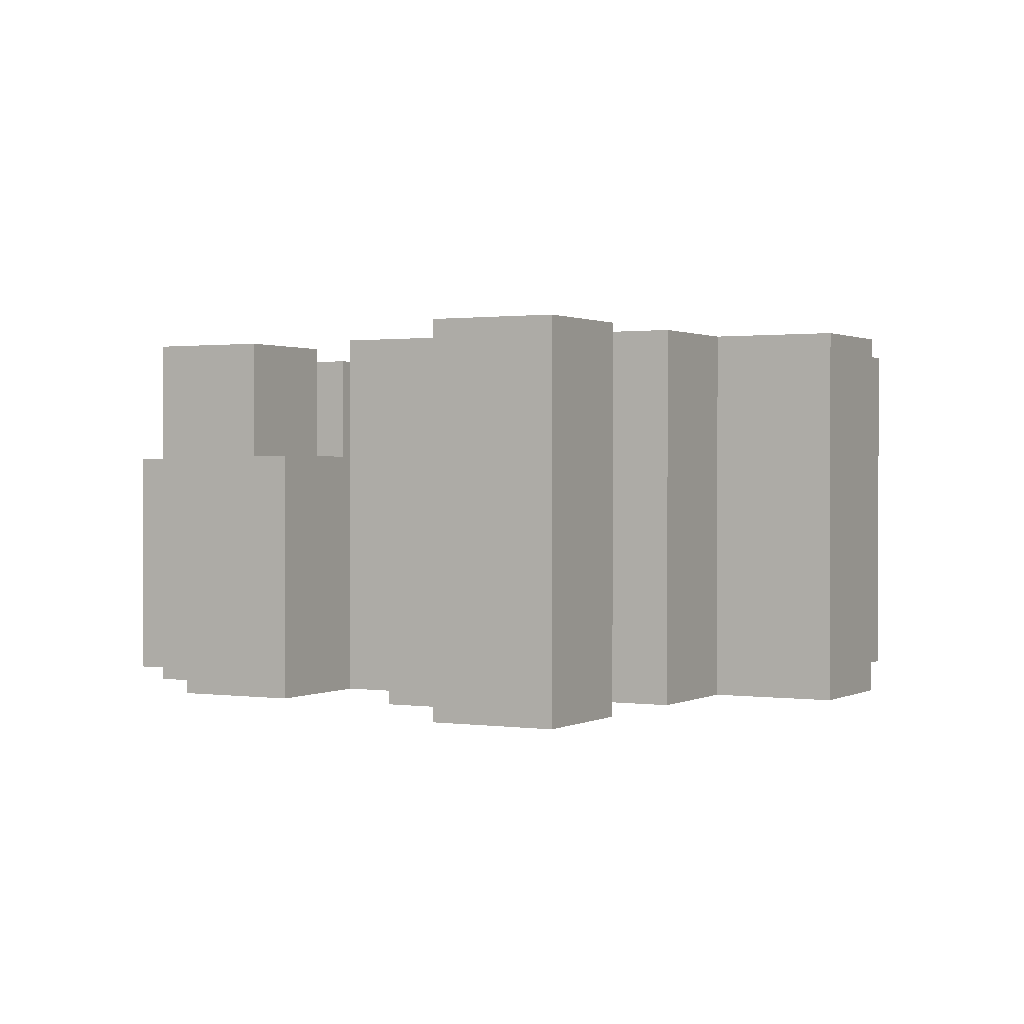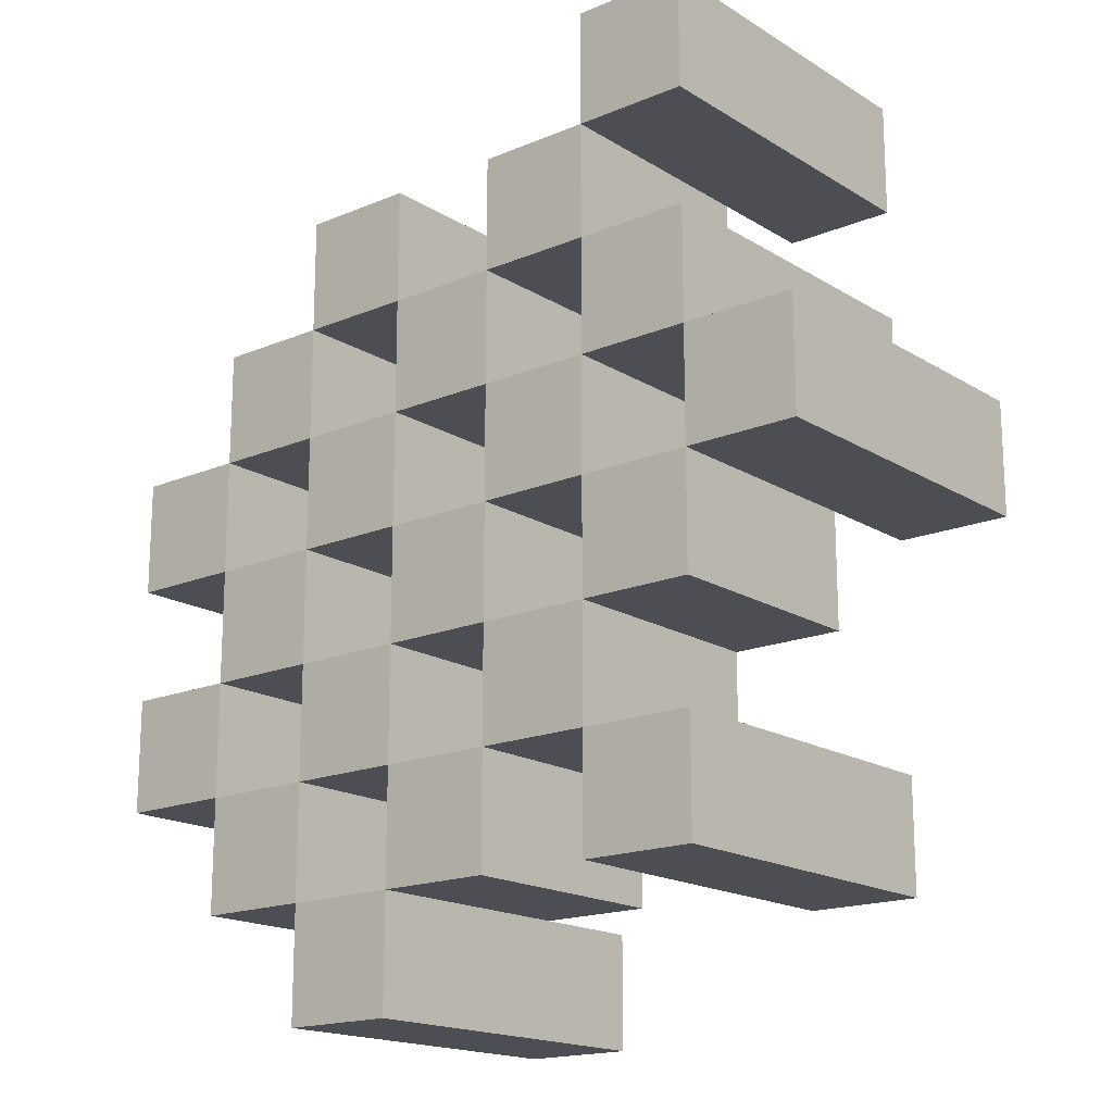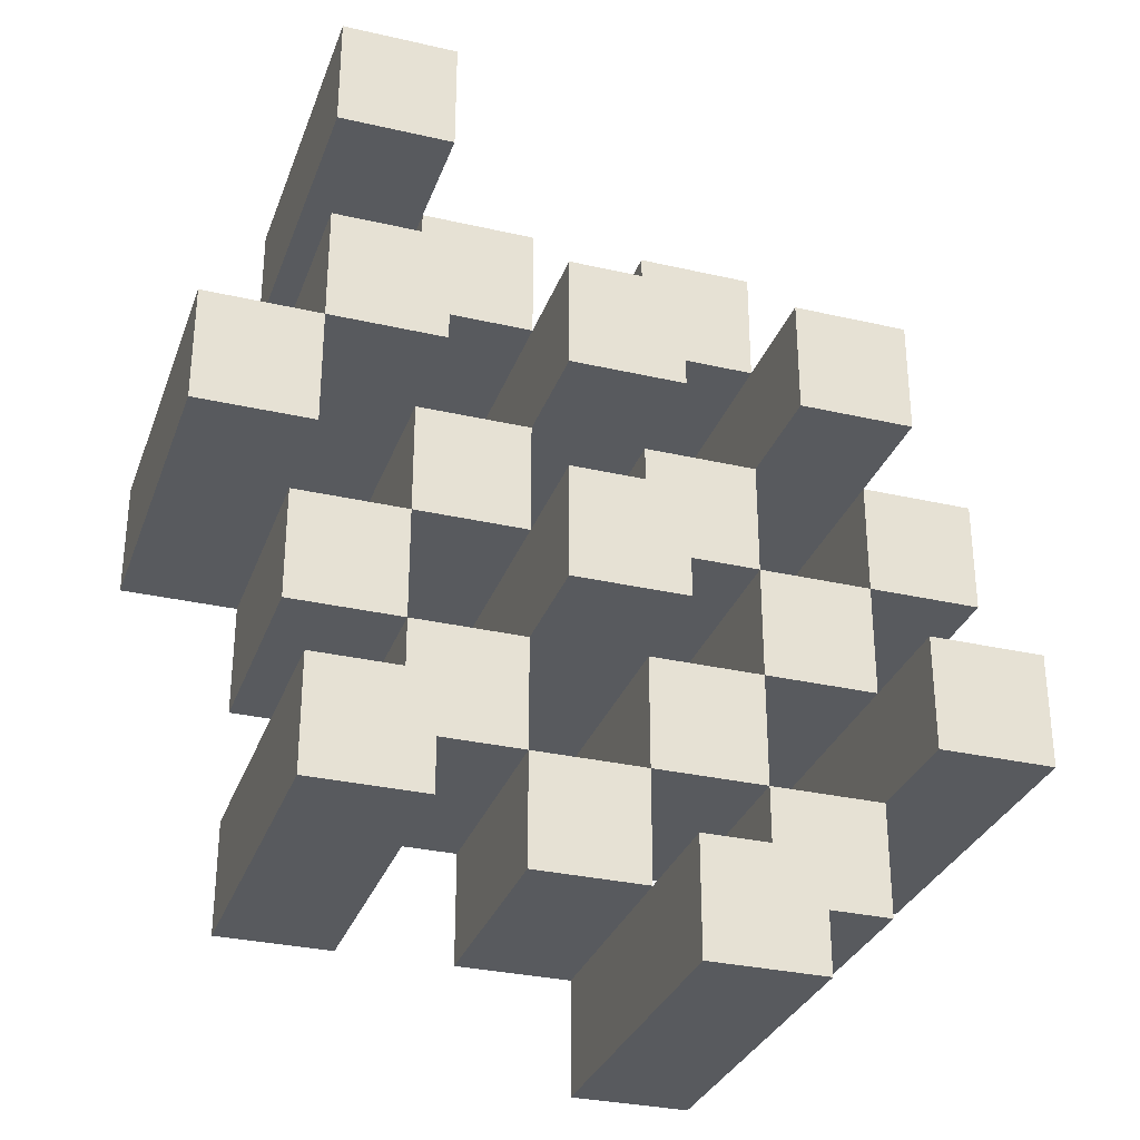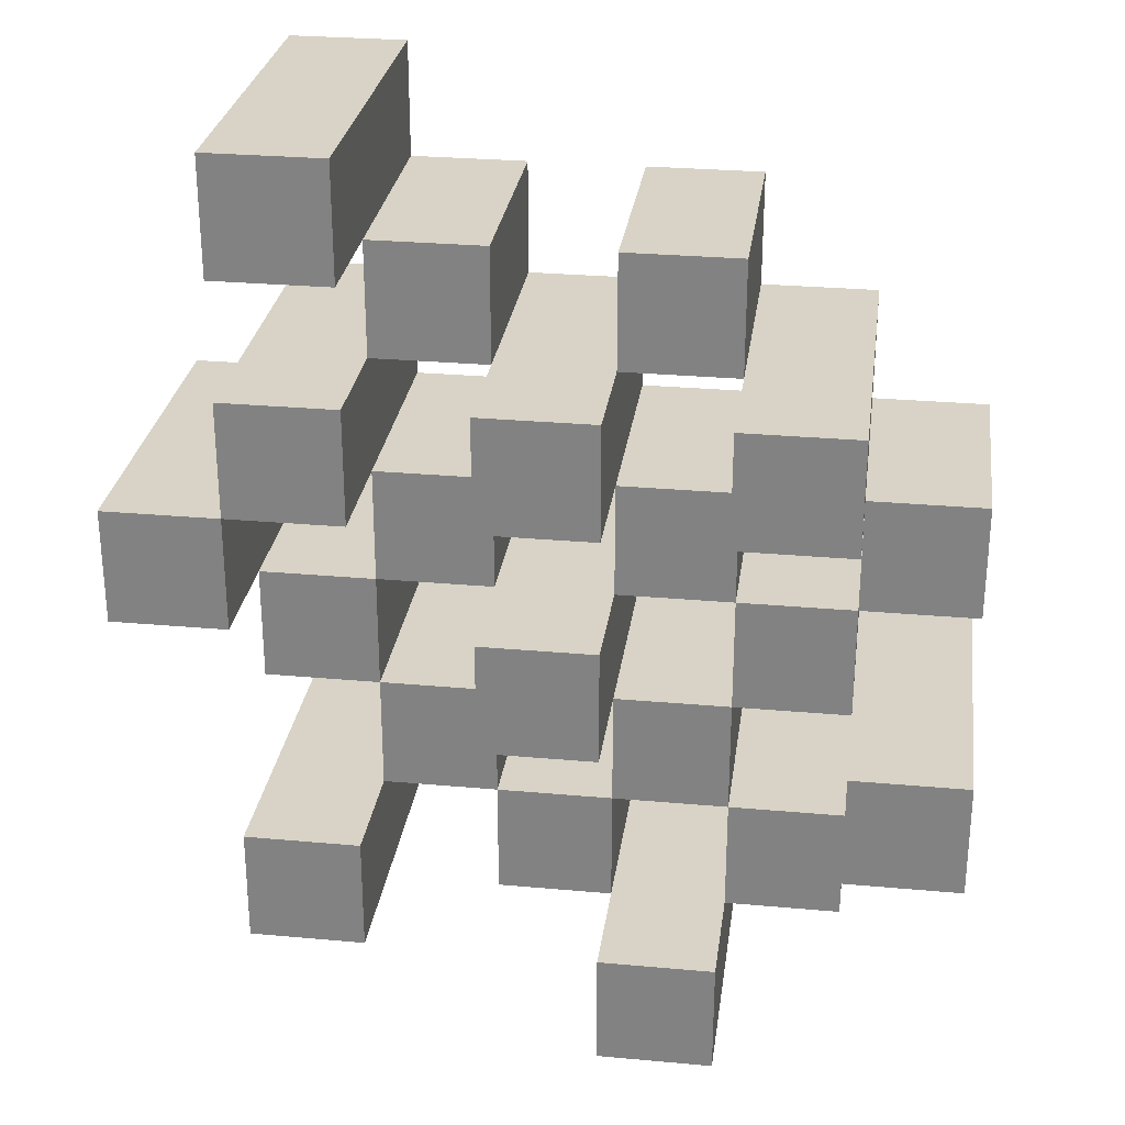
<metadata>
{"format":"obj","ext":"obj","renderer":"f3d","projection":"perspective","resolution":1024,"background":"white","views":[{"elev":0.9,"azim":28.5,"up":"+Y"},{"elev":-17.4,"azim":39.7,"up":"+Z"},{"elev":-31.1,"azim":161.8,"up":"+Z"},{"elev":28.1,"azim":-172.2,"up":"+Z"}]}
</metadata>
<code>
o
v 15 0.9 32.1
v 15.1 0.9 32.1
v 15 1.2 32.1
v 15.1 1.2 32.1
v 14.9 0.9 32.2
v 15 0.9 32.2
v 15.1 0.9 32.2
v 15.2 0.9 32.2
v 15.3 0.9 32.2
v 15.4 0.9 32.2
v 14.9 1.1 32.2
v 15 1.1 32.2
v 15.1 1.1 32.2
v 15.2 1.1 32.2
v 15.3 1.2 32.2
v 15.4 1.2 32.2
v 14.8 0.9 32.3
v 14.9 0.9 32.3
v 15 0.9 32.3
v 15.1 0.9 32.3
v 15.2 0.9 32.3
v 15.3 0.9 32.3
v 14.9 1.1 32.3
v 15 1.1 32.3
v 15.1 1.1 32.3
v 15.2 1.1 32.3
v 15.3 1.1 32.3
v 14.8 1.2 32.3
v 14.9 1.2 32.3
v 14.9 0.9 32.4
v 15 0.9 32.4
v 15.1 0.9 32.4
v 15.2 0.9 32.4
v 15.3 0.9 32.4
v 15.4 0.9 32.4
v 14.9 1.1 32.4
v 15 1.1 32.4
v 15.1 1.1 32.4
v 15.2 1.1 32.4
v 15.3 1.1 32.4
v 15.4 1.1 32.4
v 15.1 1.2 32.4
v 15.2 1.2 32.4
v 14.8 0.9 32.5
v 14.9 0.9 32.5
v 15 0.9 32.5
v 15.1 0.9 32.5
v 15.2 0.9 32.5
v 15.3 0.9 32.5
v 15.4 0.9 32.5
v 15.5 0.9 32.5
v 14.8 1.1 32.5
v 14.9 1.1 32.5
v 15 1.1 32.5
v 15.1 1.1 32.5
v 15.2 1.1 32.5
v 15.3 1.1 32.5
v 15.4 1.1 32.5
v 15.4 1.2 32.5
v 15.5 1.2 32.5
v 14.9 0.9 32.6
v 15 0.9 32.6
v 15.1 0.9 32.6
v 15.2 0.9 32.6
v 15.3 0.9 32.6
v 15.4 0.9 32.6
v 14.9 1.1 32.6
v 15 1.1 32.6
v 15.1 1.1 32.6
v 15.2 1.1 32.6
v 15.3 1.1 32.6
v 14.9 1.2 32.6
v 15 1.2 32.6
v 15.1 1.2 32.6
v 15.2 1.2 32.6
v 15.3 1.2 32.6
v 15.4 1.2 32.6
v 15 0.9 32.7
v 15.1 0.9 32.7
v 15.2 0.9 32.7
v 15.3 0.9 32.7
v 15 1.1 32.7
v 15.1 1.1 32.7
v 15.2 1.1 32.7
v 15.3 1.1 32.7
v 15.3 0.9 32.8
v 15.4 0.9 32.8
v 15.3 1.1 32.8
v 15.3 1.2 32.8
v 15.4 1.2 32.8
v 15 0.9 32.2
v 15.1 0.9 32.2
v 15 1.1 32.2
v 15.1 1.1 32.2
v 15 1.2 32.2
v 15.1 1.2 32.2
v 14.9 0.9 32.3
v 15 0.9 32.3
v 15.1 0.9 32.3
v 15.2 0.9 32.3
v 15.3 0.9 32.3
v 15.4 0.9 32.3
v 14.9 1.1 32.3
v 15 1.1 32.3
v 15.1 1.1 32.3
v 15.2 1.1 32.3
v 15.3 1.1 32.3
v 15.3 1.2 32.3
v 15.4 1.2 32.3
v 14.8 0.9 32.4
v 14.9 0.9 32.4
v 15 0.9 32.4
v 15.1 0.9 32.4
v 15.2 0.9 32.4
v 15.3 0.9 32.4
v 14.9 1.1 32.4
v 15 1.1 32.4
v 15.1 1.1 32.4
v 15.2 1.1 32.4
v 15.3 1.1 32.4
v 14.8 1.2 32.4
v 14.9 1.2 32.4
v 14.9 0.9 32.5
v 15 0.9 32.5
v 15.1 0.9 32.5
v 15.2 0.9 32.5
v 15.3 0.9 32.5
v 15.4 0.9 32.5
v 14.9 1.1 32.5
v 15 1.1 32.5
v 15.1 1.1 32.5
v 15.2 1.1 32.5
v 15.3 1.1 32.5
v 15.4 1.1 32.5
v 15.1 1.2 32.5
v 15.2 1.2 32.5
v 14.8 0.9 32.6
v 14.9 0.9 32.6
v 15 0.9 32.6
v 15.1 0.9 32.6
v 15.2 0.9 32.6
v 15.3 0.9 32.6
v 15.4 0.9 32.6
v 15.5 0.9 32.6
v 14.8 1.1 32.6
v 14.9 1.1 32.6
v 15 1.1 32.6
v 15.1 1.1 32.6
v 15.2 1.1 32.6
v 15.3 1.1 32.6
v 15.4 1.2 32.6
v 15.5 1.2 32.6
v 14.9 0.9 32.7
v 15 0.9 32.7
v 15.1 0.9 32.7
v 15.2 0.9 32.7
v 15.3 0.9 32.7
v 15.4 0.9 32.7
v 15 1.1 32.7
v 15.1 1.1 32.7
v 15.2 1.1 32.7
v 15.3 1.1 32.7
v 14.9 1.2 32.7
v 15 1.2 32.7
v 15.1 1.2 32.7
v 15.2 1.2 32.7
v 15.3 1.2 32.7
v 15.4 1.2 32.7
v 15 0.9 32.8
v 15.1 0.9 32.8
v 15.2 0.9 32.8
v 15.3 0.9 32.8
v 15 1.1 32.8
v 15.1 1.1 32.8
v 15.2 1.1 32.8
v 15.3 1.1 32.8
v 15.3 0.9 32.9
v 15.4 0.9 32.9
v 15.3 1.2 32.9
v 15.4 1.2 32.9
v 14.8 0.9 32.3
v 14.8 1.2 32.3
v 14.8 0.9 32.4
v 14.8 1.2 32.4
v 14.8 0.9 32.5
v 14.8 1.1 32.5
v 14.8 0.9 32.6
v 14.8 1.1 32.6
v 14.9 0.9 32.2
v 14.9 1.1 32.2
v 14.9 0.9 32.3
v 14.9 1.1 32.3
v 14.9 0.9 32.4
v 14.9 1.1 32.4
v 14.9 0.9 32.5
v 14.9 1.1 32.5
v 14.9 0.9 32.6
v 14.9 1.1 32.6
v 14.9 1.2 32.6
v 14.9 0.9 32.7
v 14.9 1.2 32.7
v 15 0.9 32.1
v 15 1.2 32.1
v 15 0.9 32.2
v 15 1.1 32.2
v 15 1.2 32.2
v 15 0.9 32.3
v 15 1.1 32.3
v 15 0.9 32.4
v 15 1.1 32.4
v 15 0.9 32.5
v 15 1.1 32.5
v 15 0.9 32.6
v 15 1.1 32.6
v 15 0.9 32.7
v 15 1.1 32.7
v 15 0.9 32.8
v 15 1.1 32.8
v 15.1 0.9 32.2
v 15.1 1.1 32.2
v 15.1 0.9 32.3
v 15.1 1.1 32.3
v 15.1 0.9 32.4
v 15.1 1.1 32.4
v 15.1 1.2 32.4
v 15.1 0.9 32.5
v 15.1 1.1 32.5
v 15.1 1.2 32.5
v 15.1 0.9 32.6
v 15.1 1.1 32.6
v 15.1 1.2 32.6
v 15.1 0.9 32.7
v 15.1 1.1 32.7
v 15.1 1.2 32.7
v 15.2 0.9 32.3
v 15.2 1.1 32.3
v 15.2 0.9 32.4
v 15.2 1.1 32.4
v 15.2 0.9 32.5
v 15.2 1.1 32.5
v 15.2 0.9 32.6
v 15.2 1.1 32.6
v 15.2 0.9 32.7
v 15.2 1.1 32.7
v 15.2 0.9 32.8
v 15.2 1.1 32.8
v 15.3 0.9 32.2
v 15.3 1.2 32.2
v 15.3 0.9 32.3
v 15.3 1.1 32.3
v 15.3 1.2 32.3
v 15.3 0.9 32.4
v 15.3 1.1 32.4
v 15.3 0.9 32.5
v 15.3 1.1 32.5
v 15.3 0.9 32.6
v 15.3 1.1 32.6
v 15.3 1.2 32.6
v 15.3 0.9 32.7
v 15.3 1.1 32.7
v 15.3 1.2 32.7
v 15.3 0.9 32.8
v 15.3 1.1 32.8
v 15.3 1.2 32.8
v 15.3 0.9 32.9
v 15.3 1.2 32.9
v 15.4 0.9 32.5
v 15.4 1.1 32.5
v 15.4 1.2 32.5
v 15.4 0.9 32.6
v 15.4 1.2 32.6
v 14.9 0.9 32.3
v 14.9 1.1 32.3
v 14.9 1.2 32.3
v 14.9 0.9 32.4
v 14.9 1.1 32.4
v 14.9 1.2 32.4
v 14.9 0.9 32.5
v 14.9 1.1 32.5
v 14.9 0.9 32.6
v 14.9 1.1 32.6
v 15 0.9 32.2
v 15 1.1 32.2
v 15 0.9 32.3
v 15 1.1 32.3
v 15 0.9 32.4
v 15 1.1 32.4
v 15 0.9 32.5
v 15 1.1 32.5
v 15 0.9 32.6
v 15 1.1 32.6
v 15 1.2 32.6
v 15 0.9 32.7
v 15 1.1 32.7
v 15 1.2 32.7
v 15.1 0.9 32.1
v 15.1 1.2 32.1
v 15.1 0.9 32.2
v 15.1 1.1 32.2
v 15.1 1.2 32.2
v 15.1 0.9 32.3
v 15.1 1.1 32.3
v 15.1 0.9 32.4
v 15.1 1.1 32.4
v 15.1 0.9 32.5
v 15.1 1.1 32.5
v 15.1 0.9 32.6
v 15.1 1.1 32.6
v 15.1 0.9 32.7
v 15.1 1.1 32.7
v 15.1 0.9 32.8
v 15.1 1.1 32.8
v 15.2 0.9 32.2
v 15.2 1.1 32.2
v 15.2 0.9 32.3
v 15.2 1.1 32.3
v 15.2 0.9 32.4
v 15.2 1.1 32.4
v 15.2 1.2 32.4
v 15.2 0.9 32.5
v 15.2 1.1 32.5
v 15.2 1.2 32.5
v 15.2 0.9 32.6
v 15.2 1.1 32.6
v 15.2 1.2 32.6
v 15.2 0.9 32.7
v 15.2 1.1 32.7
v 15.2 1.2 32.7
v 15.3 0.9 32.3
v 15.3 1.1 32.3
v 15.3 0.9 32.4
v 15.3 1.1 32.4
v 15.3 0.9 32.5
v 15.3 1.1 32.5
v 15.3 0.9 32.6
v 15.3 1.1 32.6
v 15.3 0.9 32.7
v 15.3 1.1 32.7
v 15.3 0.9 32.8
v 15.3 1.1 32.8
v 15.4 0.9 32.2
v 15.4 1.2 32.2
v 15.4 0.9 32.3
v 15.4 1.2 32.3
v 15.4 0.9 32.4
v 15.4 1.1 32.4
v 15.4 0.9 32.5
v 15.4 1.1 32.5
v 15.4 0.9 32.6
v 15.4 1.2 32.6
v 15.4 0.9 32.7
v 15.4 1.2 32.7
v 15.4 0.9 32.8
v 15.4 1.2 32.8
v 15.4 0.9 32.9
v 15.4 1.2 32.9
v 15.5 0.9 32.5
v 15.5 1.2 32.5
v 15.5 0.9 32.6
v 15.5 1.2 32.6
v 14.8 0.9 32.3
v 14.8 0.9 32.4
v 14.8 0.9 32.5
v 14.8 0.9 32.6
v 14.9 0.9 32.2
v 14.9 0.9 32.3
v 14.9 0.9 32.4
v 14.9 0.9 32.5
v 14.9 0.9 32.6
v 14.9 0.9 32.7
v 15 0.9 32.1
v 15 0.9 32.2
v 15 0.9 32.3
v 15 0.9 32.4
v 15 0.9 32.5
v 15 0.9 32.6
v 15 0.9 32.7
v 15 0.9 32.8
v 15.1 0.9 32.1
v 15.1 0.9 32.2
v 15.1 0.9 32.3
v 15.1 0.9 32.4
v 15.1 0.9 32.5
v 15.1 0.9 32.6
v 15.1 0.9 32.7
v 15.1 0.9 32.8
v 15.2 0.9 32.2
v 15.2 0.9 32.3
v 15.2 0.9 32.4
v 15.2 0.9 32.5
v 15.2 0.9 32.6
v 15.2 0.9 32.7
v 15.2 0.9 32.8
v 15.3 0.9 32.2
v 15.3 0.9 32.3
v 15.3 0.9 32.4
v 15.3 0.9 32.5
v 15.3 0.9 32.6
v 15.3 0.9 32.7
v 15.3 0.9 32.8
v 15.3 0.9 32.9
v 15.4 0.9 32.2
v 15.4 0.9 32.3
v 15.4 0.9 32.4
v 15.4 0.9 32.5
v 15.4 0.9 32.6
v 15.4 0.9 32.7
v 15.4 0.9 32.8
v 15.4 0.9 32.9
v 15.5 0.9 32.5
v 15.5 0.9 32.6
v 14.8 1.1 32.5
v 14.8 1.1 32.6
v 14.9 1.1 32.2
v 14.9 1.1 32.3
v 14.9 1.1 32.4
v 14.9 1.1 32.5
v 14.9 1.1 32.6
v 15 1.1 32.2
v 15 1.1 32.3
v 15 1.1 32.4
v 15 1.1 32.5
v 15 1.1 32.6
v 15 1.1 32.7
v 15 1.1 32.8
v 15.1 1.1 32.2
v 15.1 1.1 32.3
v 15.1 1.1 32.4
v 15.1 1.1 32.5
v 15.1 1.1 32.6
v 15.1 1.1 32.7
v 15.1 1.1 32.8
v 15.2 1.1 32.2
v 15.2 1.1 32.3
v 15.2 1.1 32.4
v 15.2 1.1 32.5
v 15.2 1.1 32.6
v 15.2 1.1 32.7
v 15.2 1.1 32.8
v 15.3 1.1 32.3
v 15.3 1.1 32.4
v 15.3 1.1 32.5
v 15.3 1.1 32.6
v 15.3 1.1 32.7
v 15.3 1.1 32.8
v 15.4 1.1 32.4
v 15.4 1.1 32.5
v 14.8 1.2 32.3
v 14.8 1.2 32.4
v 14.9 1.2 32.3
v 14.9 1.2 32.4
v 14.9 1.2 32.6
v 14.9 1.2 32.7
v 15 1.2 32.1
v 15 1.2 32.2
v 15 1.2 32.6
v 15 1.2 32.7
v 15.1 1.2 32.1
v 15.1 1.2 32.2
v 15.1 1.2 32.4
v 15.1 1.2 32.5
v 15.1 1.2 32.6
v 15.1 1.2 32.7
v 15.2 1.2 32.4
v 15.2 1.2 32.5
v 15.2 1.2 32.6
v 15.2 1.2 32.7
v 15.3 1.2 32.2
v 15.3 1.2 32.3
v 15.3 1.2 32.6
v 15.3 1.2 32.7
v 15.3 1.2 32.8
v 15.3 1.2 32.9
v 15.4 1.2 32.2
v 15.4 1.2 32.3
v 15.4 1.2 32.5
v 15.4 1.2 32.6
v 15.4 1.2 32.7
v 15.4 1.2 32.8
v 15.4 1.2 32.9
v 15.5 1.2 32.5
v 15.5 1.2 32.6
f 3 2 1
f 4 2 3
f 11 6 5
f 12 6 11
f 13 8 7
f 14 8 13
f 15 10 9
f 16 10 15
f 23 18 17
f 24 20 19
f 25 20 24
f 26 22 21
f 27 22 26
f 28 23 17
f 29 23 28
f 36 31 30
f 37 31 36
f 38 33 32
f 39 33 38
f 40 35 34
f 41 35 40
f 42 39 38
f 43 39 42
f 52 45 44
f 53 45 52
f 54 47 46
f 55 47 54
f 56 49 48
f 57 49 56
f 58 51 50
f 59 51 58
f 60 51 59
f 67 62 61
f 68 62 67
f 69 64 63
f 70 64 69
f 71 66 65
f 72 68 67
f 73 68 72
f 74 70 69
f 75 70 74
f 76 66 71
f 77 66 76
f 82 79 78
f 83 79 82
f 84 81 80
f 85 81 84
f 88 87 86
f 89 87 88
f 90 87 89
f 91 92 93
f 93 92 94
f 93 94 95
f 95 94 96
f 97 98 103
f 103 98 104
f 99 100 105
f 105 100 106
f 101 102 107
f 107 102 108
f 108 102 109
f 110 111 116
f 112 113 117
f 117 113 118
f 114 115 119
f 119 115 120
f 110 116 121
f 121 116 122
f 123 124 129
f 129 124 130
f 125 126 131
f 131 126 132
f 127 128 133
f 133 128 134
f 131 132 135
f 135 132 136
f 137 138 145
f 145 138 146
f 139 140 147
f 147 140 148
f 141 142 149
f 149 142 150
f 143 144 151
f 151 144 152
f 153 154 159
f 155 156 160
f 160 156 161
f 157 158 162
f 153 159 163
f 163 159 164
f 160 161 165
f 165 161 166
f 162 158 167
f 167 158 168
f 169 170 173
f 173 170 174
f 171 172 175
f 175 172 176
f 177 178 179
f 179 178 180
f 183 182 181
f 184 182 183
f 187 186 185
f 188 186 187
f 191 190 189
f 192 190 191
f 195 194 193
f 196 194 195
f 200 198 197
f 200 199 198
f 201 199 200
f 204 203 202
f 205 203 204
f 206 203 205
f 209 208 207
f 210 208 209
f 213 212 211
f 214 212 213
f 217 216 215
f 218 216 217
f 221 220 219
f 222 220 221
f 226 224 223
f 226 225 224
f 227 225 226
f 228 225 227
f 232 230 229
f 232 231 230
f 233 231 232
f 234 231 233
f 237 236 235
f 238 236 237
f 241 240 239
f 242 240 241
f 245 244 243
f 246 244 245
f 249 248 247
f 250 248 249
f 251 248 250
f 254 253 252
f 255 253 254
f 259 257 256
f 259 258 257
f 260 258 259
f 261 258 260
f 265 263 262
f 265 264 263
f 266 264 265
f 270 268 267
f 270 269 268
f 271 269 270
f 272 273 275
f 273 274 275
f 275 274 276
f 276 274 277
f 278 279 280
f 280 279 281
f 282 283 284
f 284 283 285
f 286 287 288
f 288 287 289
f 290 291 293
f 291 292 293
f 293 292 294
f 294 292 295
f 296 297 298
f 298 297 299
f 299 297 300
f 301 302 303
f 303 302 304
f 305 306 307
f 307 306 308
f 309 310 311
f 311 310 312
f 313 314 315
f 315 314 316
f 317 318 320
f 318 319 320
f 320 319 321
f 321 319 322
f 323 324 326
f 324 325 326
f 326 325 327
f 327 325 328
f 329 330 331
f 331 330 332
f 333 334 335
f 335 334 336
f 337 338 339
f 339 338 340
f 341 342 343
f 343 342 344
f 345 346 347
f 347 346 348
f 349 350 351
f 351 350 352
f 353 354 355
f 355 354 356
f 357 358 359
f 359 358 360
f 366 362 361
f 367 362 366
f 368 364 363
f 369 364 368
f 372 366 365
f 373 366 372
f 374 368 367
f 375 368 374
f 376 370 369
f 377 370 376
f 379 372 371
f 380 372 379
f 381 374 373
f 382 374 381
f 383 376 375
f 384 376 383
f 385 378 377
f 386 378 385
f 387 381 380
f 388 381 387
f 389 383 382
f 390 383 389
f 391 385 384
f 392 385 391
f 395 389 388
f 396 389 395
f 397 391 390
f 398 391 397
f 399 393 392
f 400 393 399
f 402 395 394
f 403 395 402
f 404 397 396
f 405 397 404
f 406 399 398
f 407 399 406
f 408 401 400
f 409 401 408
f 410 406 405
f 411 406 410
f 412 413 417
f 417 413 418
f 414 415 419
f 419 415 420
f 416 417 421
f 421 417 422
f 420 421 427
f 427 421 428
f 422 423 429
f 429 423 430
f 424 425 431
f 431 425 432
f 426 427 433
f 433 427 434
f 434 435 440
f 440 435 441
f 436 437 442
f 442 437 443
f 438 439 444
f 444 439 445
f 441 442 446
f 446 442 447
f 448 449 450
f 450 449 451
f 452 453 456
f 456 453 457
f 454 455 458
f 458 455 459
f 460 461 464
f 464 461 465
f 462 463 466
f 466 463 467
f 468 469 474
f 474 469 475
f 470 471 477
f 477 471 478
f 472 473 479
f 479 473 480
f 476 477 481
f 481 477 482

</code>
